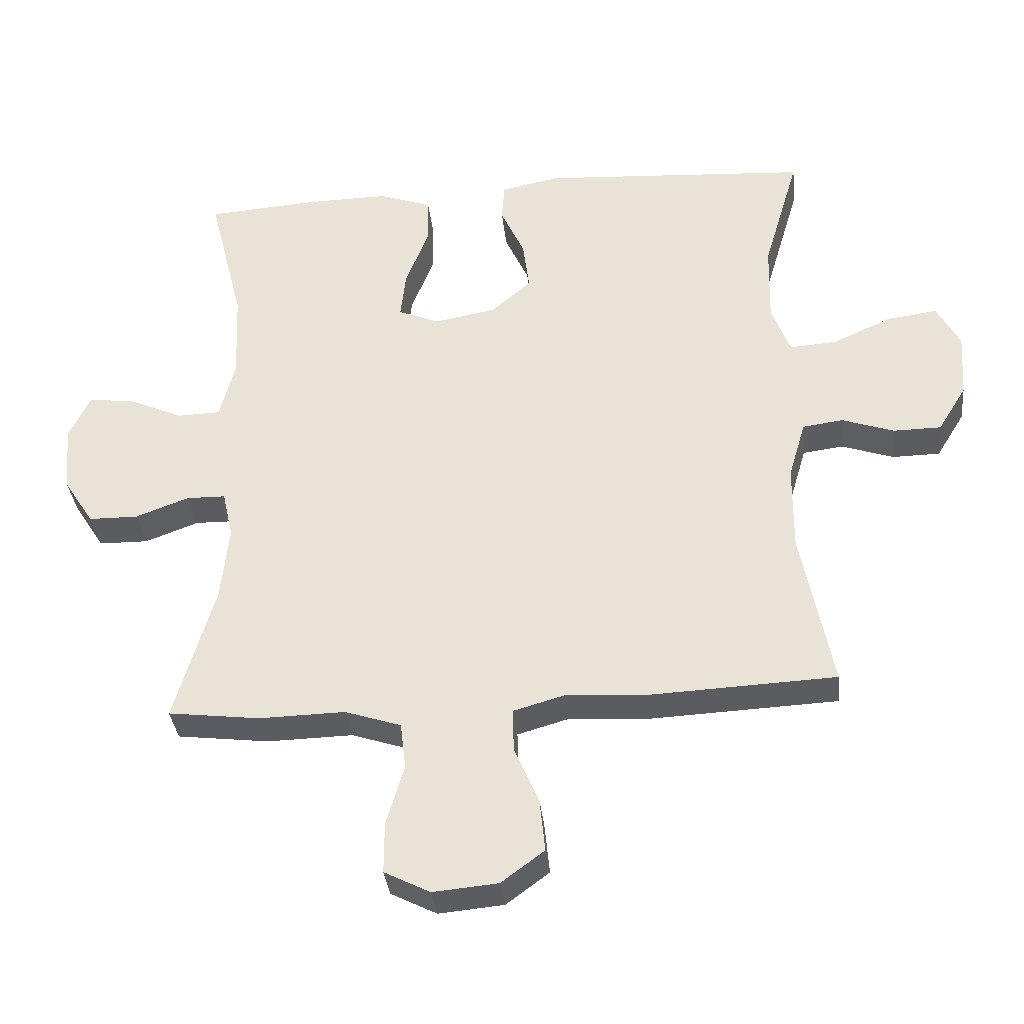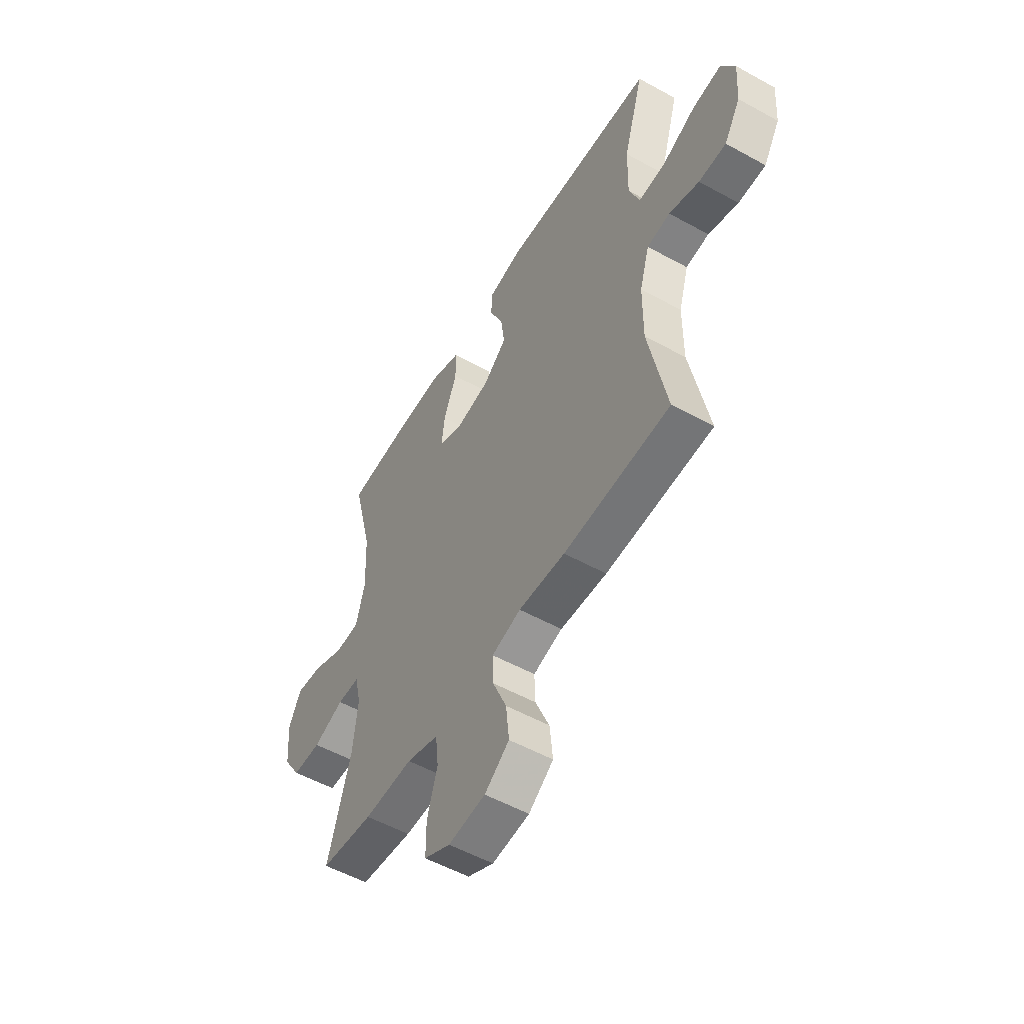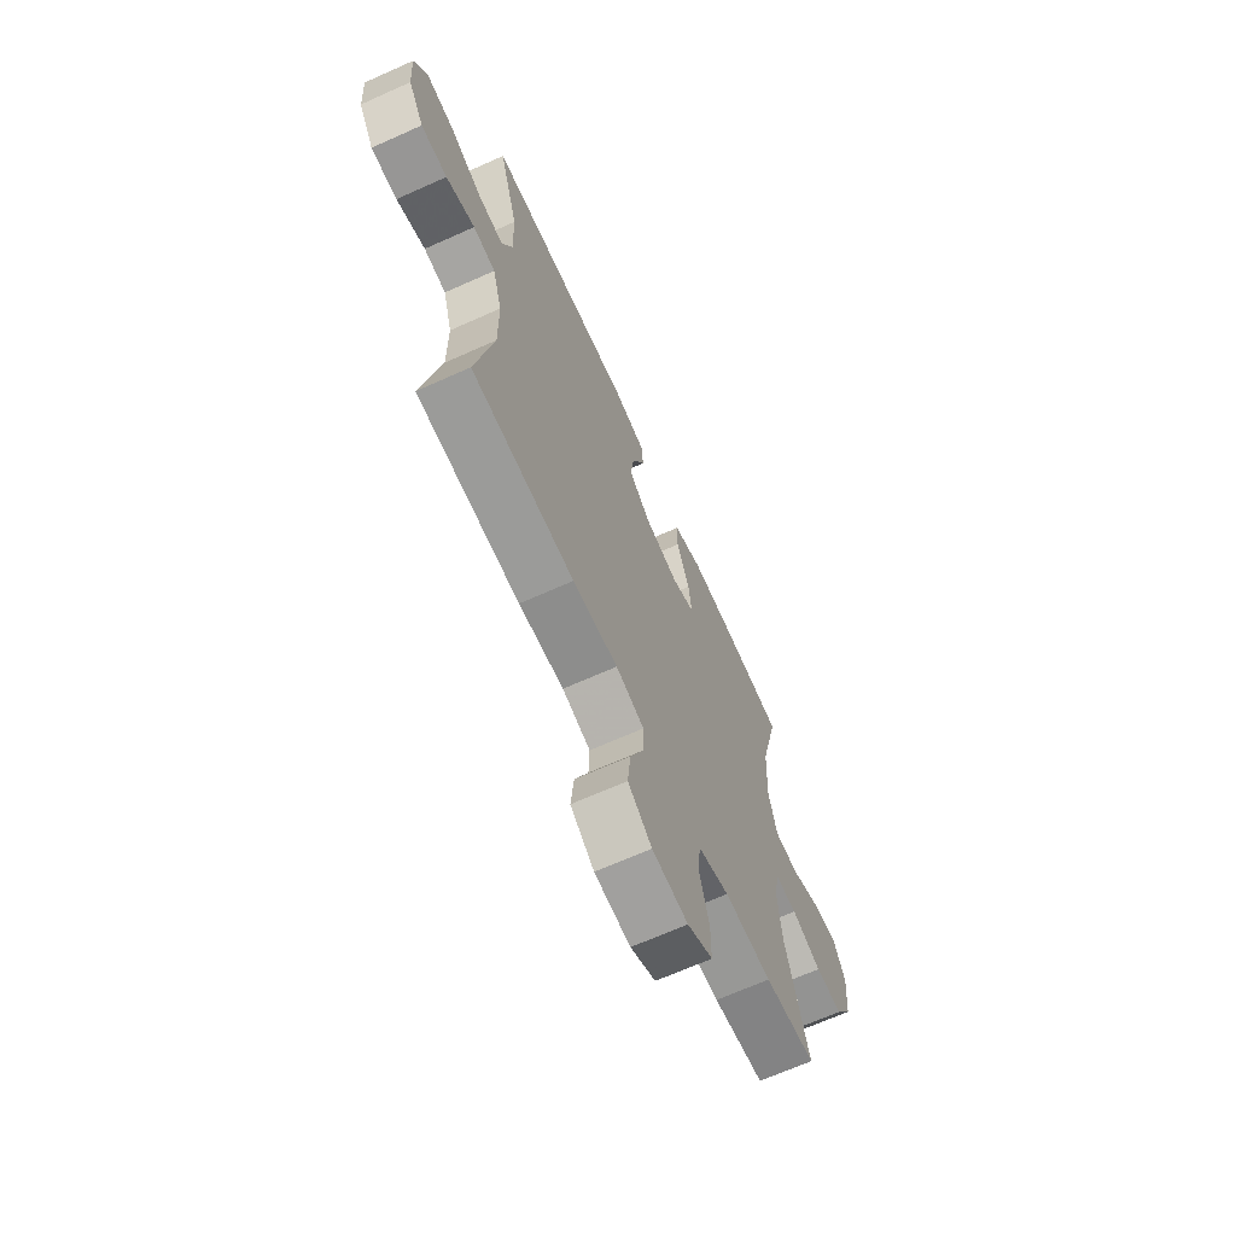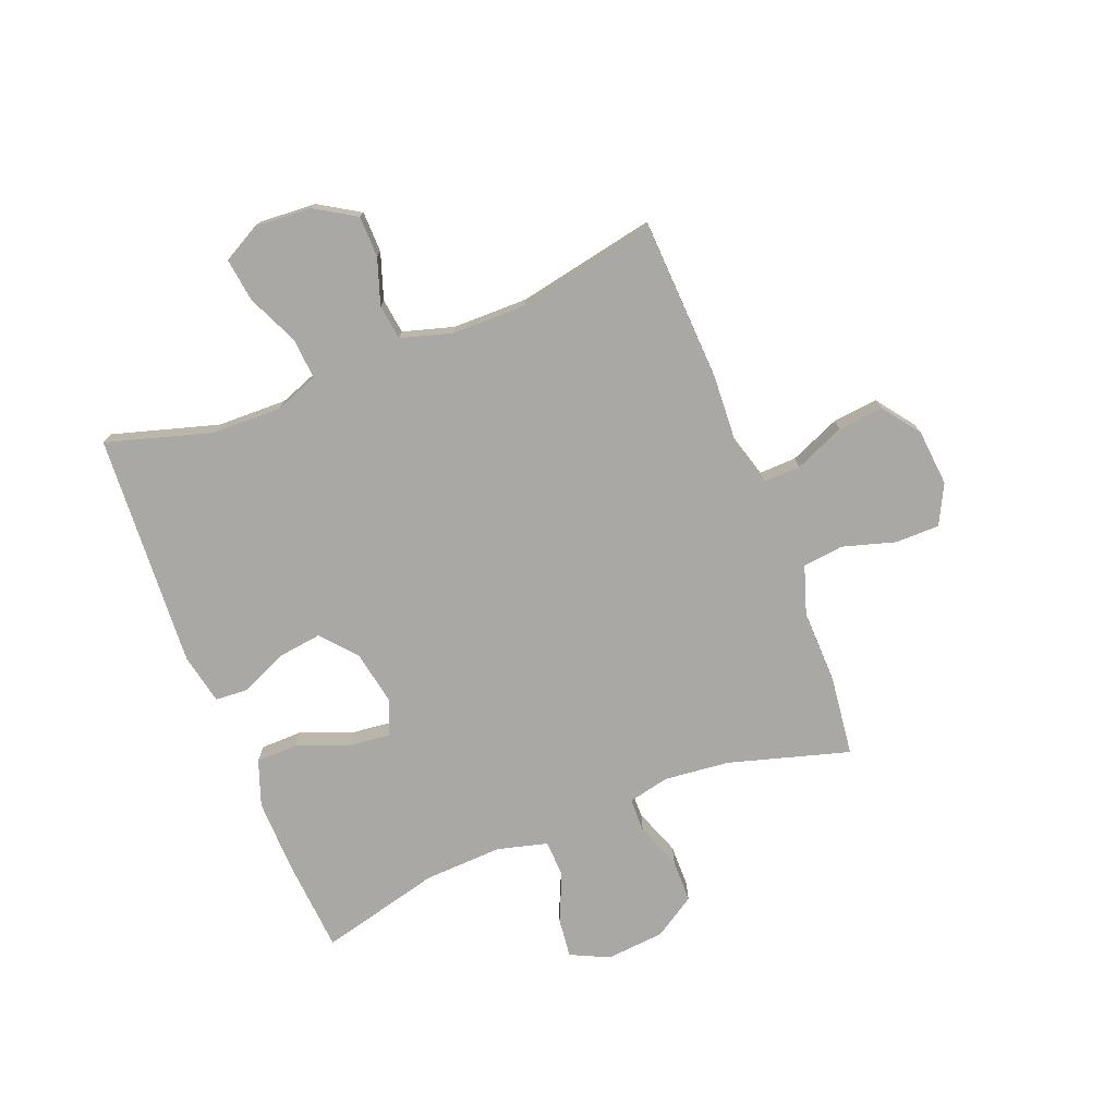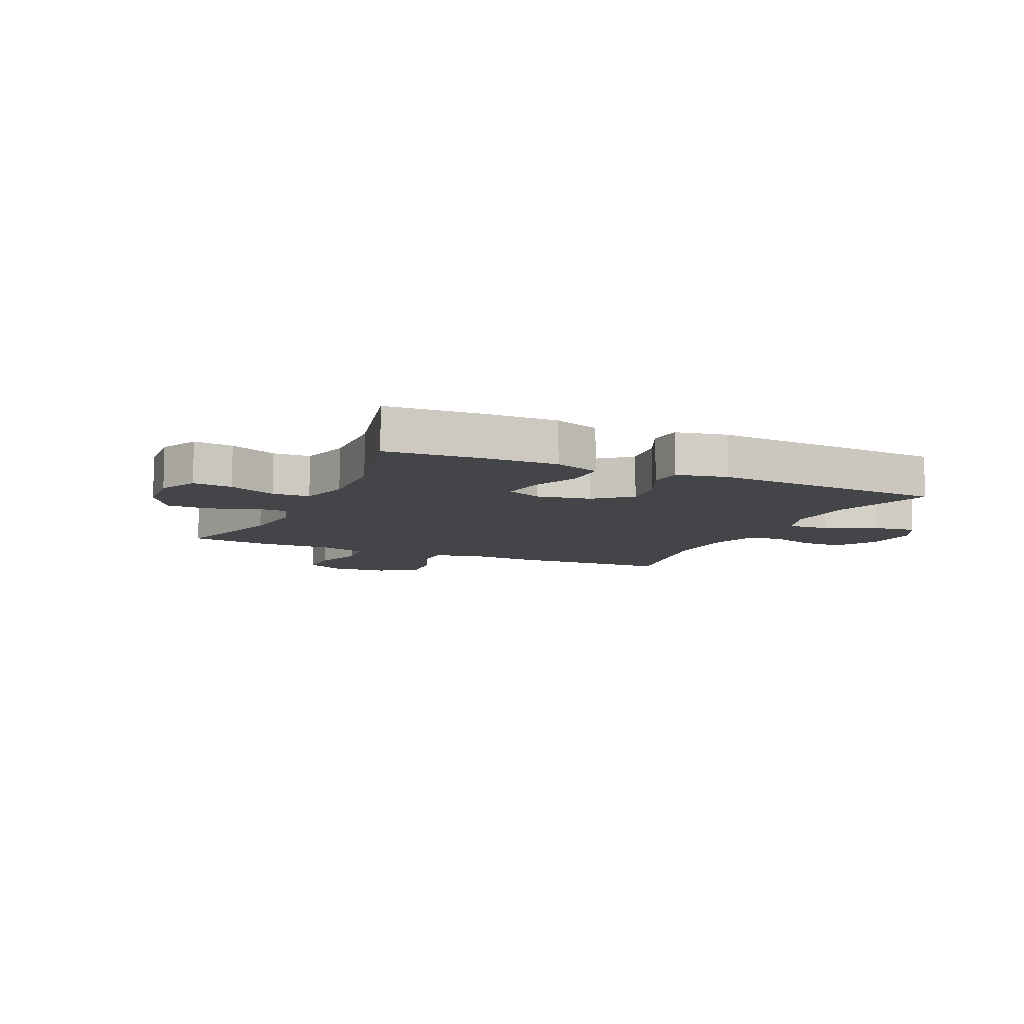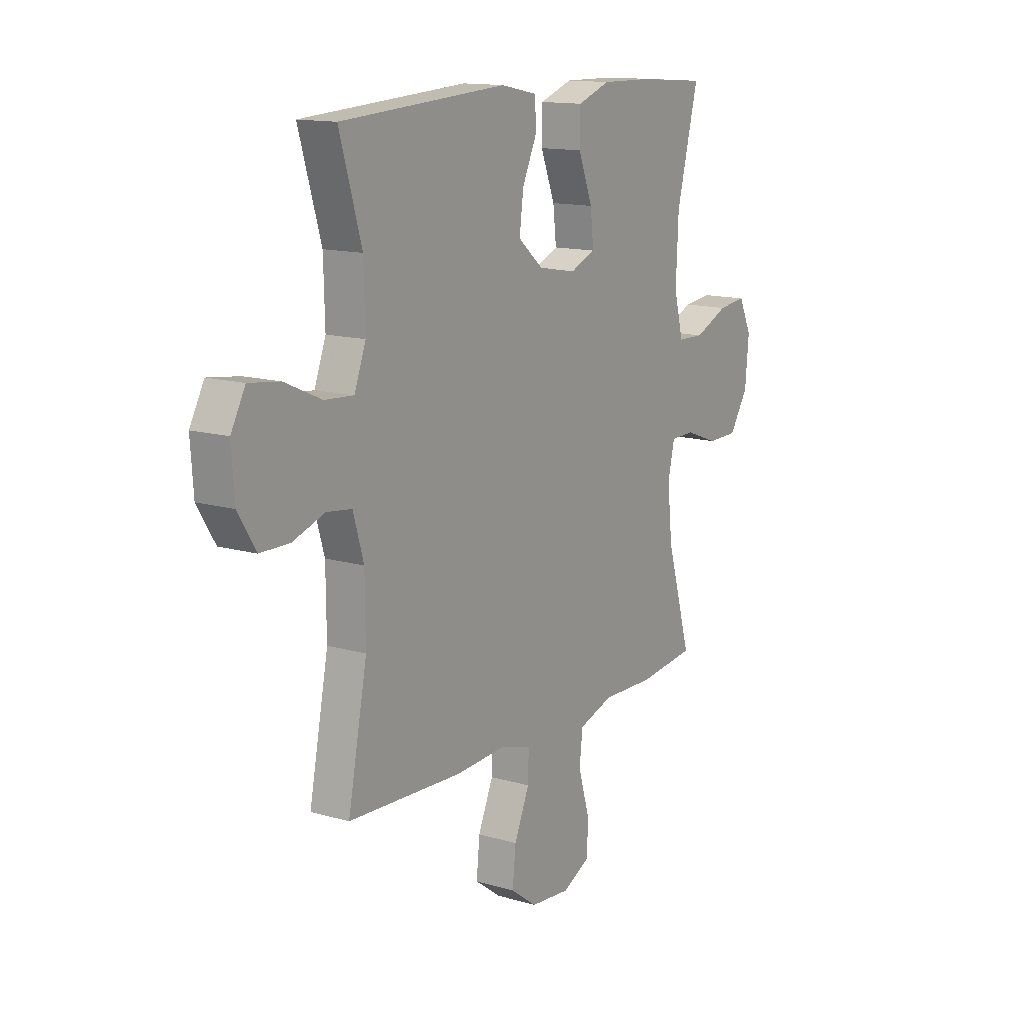
<metadata>
{"format":"obj","ext":"obj","renderer":"f3d","projection":"perspective","resolution":1024,"background":"white","views":[{"elev":-34.9,"azim":6.1,"up":"+Z"},{"elev":-54.1,"azim":59.6,"up":"+Z"},{"elev":-67.3,"azim":114.2,"up":"+Z"},{"elev":-75.1,"azim":111.6,"up":"+Y"},{"elev":-9.1,"azim":-24.6,"up":"+Y"},{"elev":13.8,"azim":123.0,"up":"+Z"}]}
</metadata>
<code>
v 0.5 0.07 0.5
v 0.446 0.07 0.317
v 0.443 0.07 0.196
v 0.471 0.07 0.121
v 0.542 0.07 0.126
v 0.631 0.07 0.166
v 0.707 0.07 0.176
v 0.742 0.07 0.111
v 0.735 0.07 0.012
v 0.692 0.07 -0.058
v 0.62 0.07 -0.059
v 0.541 0.07 -0.032
v 0.48 0.07 -0.04
v 0.454 0.07 -0.128
v 0.453 0.07 -0.259
v 0.5 0.07 -0.5
v 0.219 0.07 -0.513
v 0.096 0.07 -0.506
v 0.019 0.07 -0.528
v 0.021 0.07 -0.593
v 0.058 0.07 -0.68
v 0.066 0.07 -0.759
v 0.001 0.07 -0.807
v -0.097 0.07 -0.816
v -0.166 0.07 -0.781
v -0.166 0.07 -0.704
v -0.139 0.07 -0.613
v -0.147 0.07 -0.542
v -0.232 0.07 -0.514
v -0.361 0.07 -0.517
v -0.5 0.07 -0.5
v -0.439 0.07 -0.291
v -0.427 0.07 -0.177
v -0.443 0.07 -0.105
v -0.502 0.07 -0.104
v -0.583 0.07 -0.134
v -0.658 0.07 -0.133
v -0.704 0.07 -0.061
v -0.713 0.07 0.041
v -0.681 0.07 0.108
v -0.612 0.07 0.1
v -0.529 0.07 0.063
v -0.464 0.07 0.065
v -0.441 0.07 0.153
v -0.447 0.07 0.289
v -0.5 0.07 0.5
v -0.332 0.07 0.512
v -0.207 0.07 0.514
v -0.127 0.07 0.485
v -0.126 0.07 0.413
v -0.161 0.07 0.323
v -0.169 0.07 0.251
v -0.107 0.07 0.225
v -0.014 0.07 0.242
v 0.047 0.07 0.294
v 0.037 0.07 0.371
v 0.001 0.07 0.45
v 0.005 0.07 0.508
v 0.093 0.07 0.526
v 0.5 0 0.5
v 0.446 0 0.317
v 0.443 0 0.196
v 0.471 0 0.121
v 0.542 0 0.126
v 0.631 0 0.166
v 0.707 0 0.176
v 0.742 0 0.111
v 0.735 0 0.012
v 0.692 0 -0.058
v 0.62 0 -0.059
v 0.541 0 -0.032
v 0.48 0 -0.04
v 0.454 0 -0.128
v 0.453 0 -0.259
v 0.5 0 -0.5
v 0.219 0 -0.513
v 0.096 0 -0.506
v 0.019 0 -0.528
v 0.021 0 -0.593
v 0.058 0 -0.68
v 0.066 0 -0.759
v 0.001 0 -0.807
v -0.097 0 -0.816
v -0.166 0 -0.781
v -0.166 0 -0.704
v -0.139 0 -0.613
v -0.147 0 -0.542
v -0.232 0 -0.514
v -0.361 0 -0.517
v -0.5 0 -0.5
v -0.439 0 -0.291
v -0.427 0 -0.177
v -0.443 0 -0.105
v -0.502 0 -0.104
v -0.583 0 -0.134
v -0.658 0 -0.133
v -0.704 0 -0.061
v -0.713 0 0.041
v -0.681 0 0.108
v -0.612 0 0.1
v -0.529 0 0.063
v -0.464 0 0.065
v -0.441 0 0.153
v -0.447 0 0.289
v -0.5 0 0.5
v -0.332 0 0.512
v -0.207 0 0.514
v -0.127 0 0.485
v -0.126 0 0.413
v -0.161 0 0.323
v -0.169 0 0.251
v -0.107 0 0.225
v -0.014 0 0.242
v 0.047 0 0.294
v 0.037 0 0.371
v 0.001 0 0.45
v 0.005 0 0.508
v 0.093 0 0.526
f 56 57 58 59
f 55 56 59 1
f 54 55 1 2
f 53 54 2 3
f 48 49 50 51
f 48 51 52
f 45 46 47 48
f 44 45 48 52
f 43 44 52 53
f 39 40 41 42
f 39 42 43
f 38 39 43
f 35 36 37 38
f 34 35 38 43
f 33 34 43 53
f 29 30 31 32
f 28 29 32 33
f 24 25 26 27
f 24 27 28
f 23 24 28
f 20 21 22 23
f 19 20 23 28
f 18 19 28 33
f 15 16 17 18
f 14 15 18 33
f 9 10 11 12
f 9 12 13
f 8 9 13
f 5 6 7 8
f 4 5 8 13
f 13 14 33 53
f 3 4 13 53
f 118 117 116 115
f 60 118 115 114
f 61 60 114 113
f 62 61 113 112
f 110 109 108 107
f 111 110 107
f 107 106 105 104
f 111 107 104 103
f 112 111 103 102
f 101 100 99 98
f 102 101 98
f 102 98 97
f 97 96 95 94
f 102 97 94 93
f 112 102 93 92
f 91 90 89 88
f 92 91 88 87
f 86 85 84 83
f 87 86 83
f 87 83 82
f 82 81 80 79
f 87 82 79 78
f 92 87 78 77
f 77 76 75 74
f 92 77 74 73
f 71 70 69 68
f 72 71 68
f 72 68 67
f 67 66 65 64
f 72 67 64 63
f 112 92 73 72
f 112 72 63 62
f 1 60 61 2
f 2 61 62 3
f 3 62 63 4
f 4 63 64 5
f 5 64 65 6
f 6 65 66 7
f 7 66 67 8
f 8 67 68 9
f 9 68 69 10
f 10 69 70 11
f 11 70 71 12
f 12 71 72 13
f 13 72 73 14
f 14 73 74 15
f 15 74 75 16
f 16 75 76 17
f 17 76 77 18
f 18 77 78 19
f 19 78 79 20
f 20 79 80 21
f 21 80 81 22
f 22 81 82 23
f 23 82 83 24
f 24 83 84 25
f 25 84 85 26
f 26 85 86 27
f 27 86 87 28
f 28 87 88 29
f 29 88 89 30
f 30 89 90 31
f 31 90 91 32
f 32 91 92 33
f 33 92 93 34
f 34 93 94 35
f 35 94 95 36
f 36 95 96 37
f 37 96 97 38
f 38 97 98 39
f 39 98 99 40
f 40 99 100 41
f 41 100 101 42
f 42 101 102 43
f 43 102 103 44
f 44 103 104 45
f 45 104 105 46
f 46 105 106 47
f 47 106 107 48
f 48 107 108 49
f 49 108 109 50
f 50 109 110 51
f 51 110 111 52
f 52 111 112 53
f 53 112 113 54
f 54 113 114 55
f 55 114 115 56
f 56 115 116 57
f 57 116 117 58
f 58 117 118 59
f 59 118 60 1

</code>
